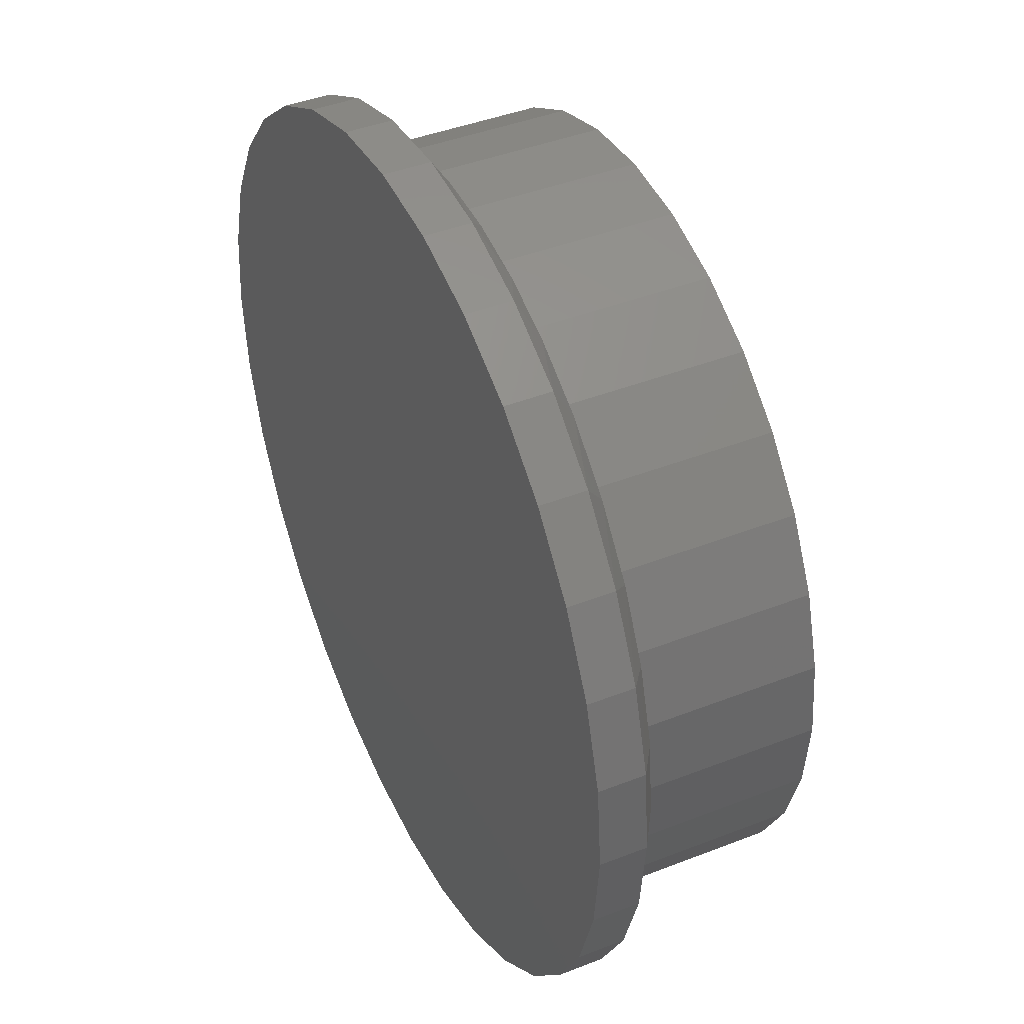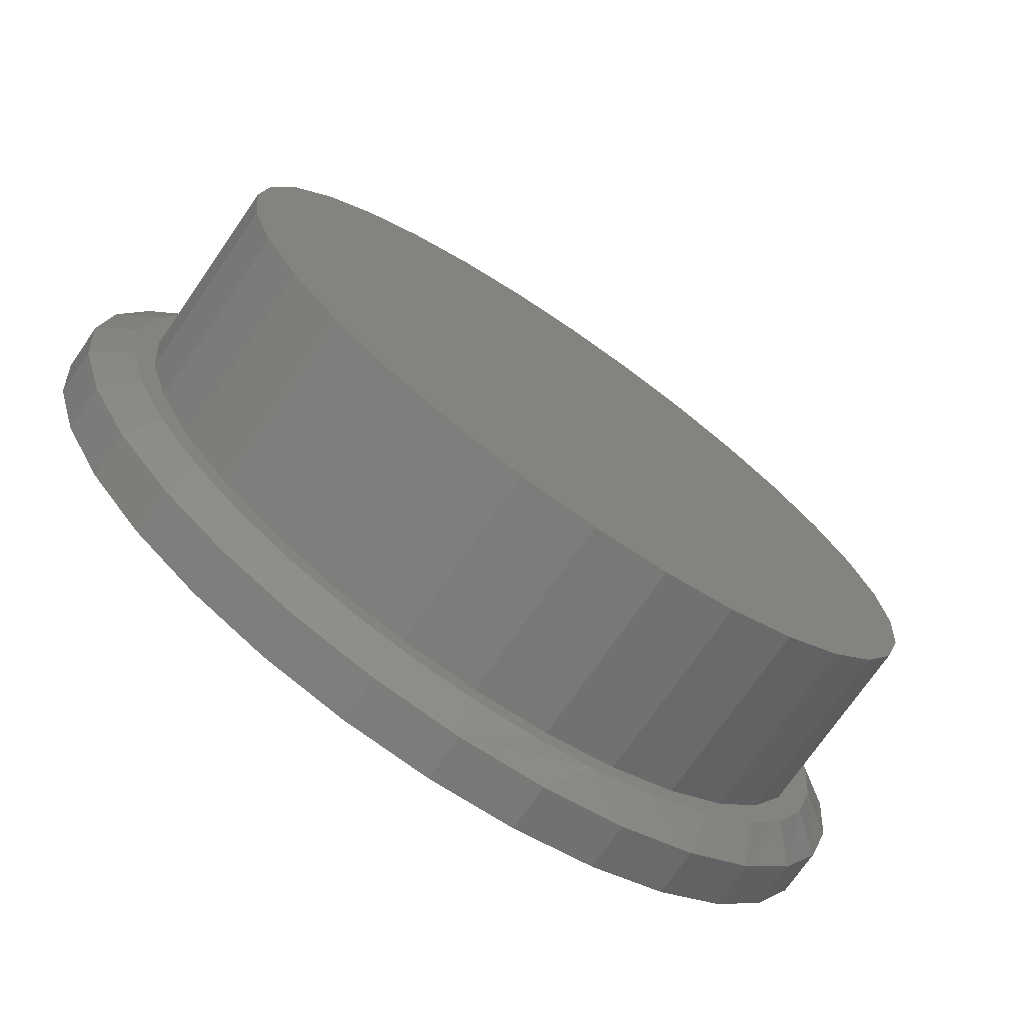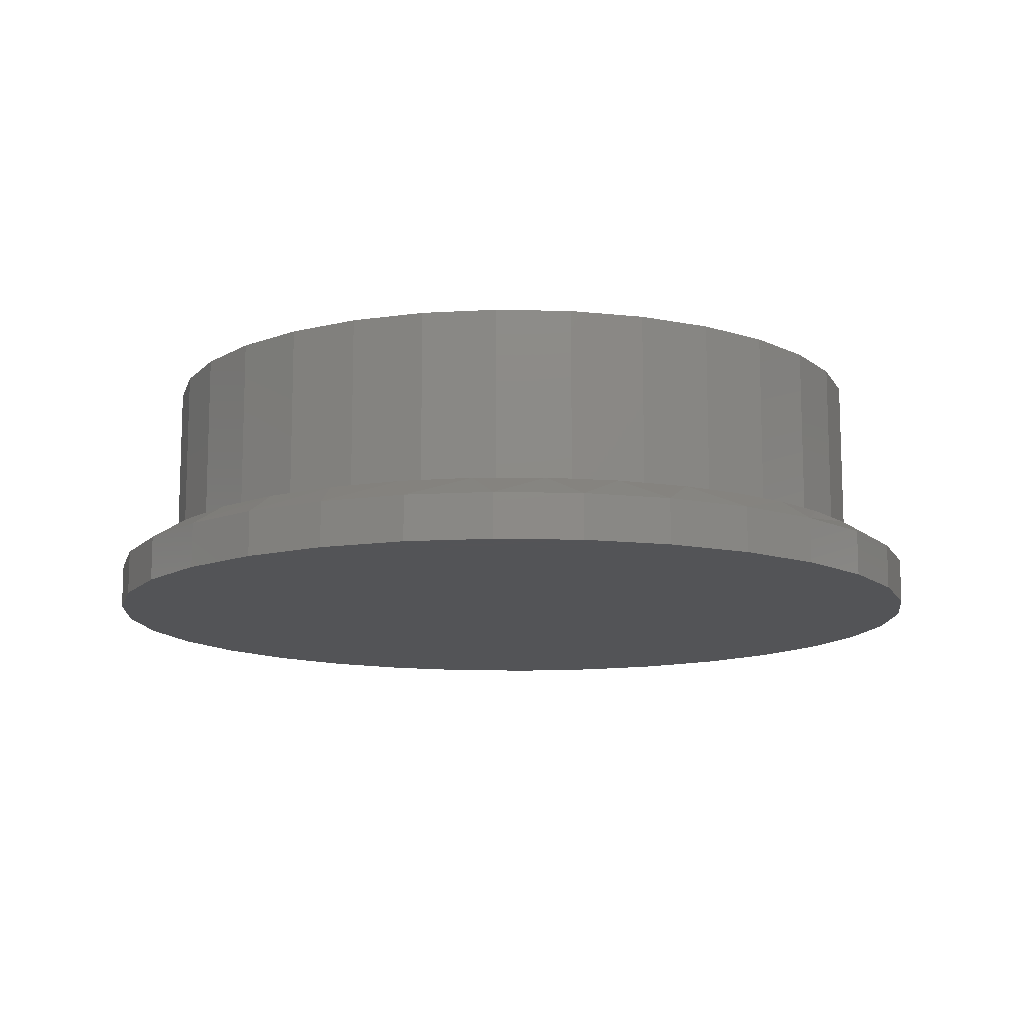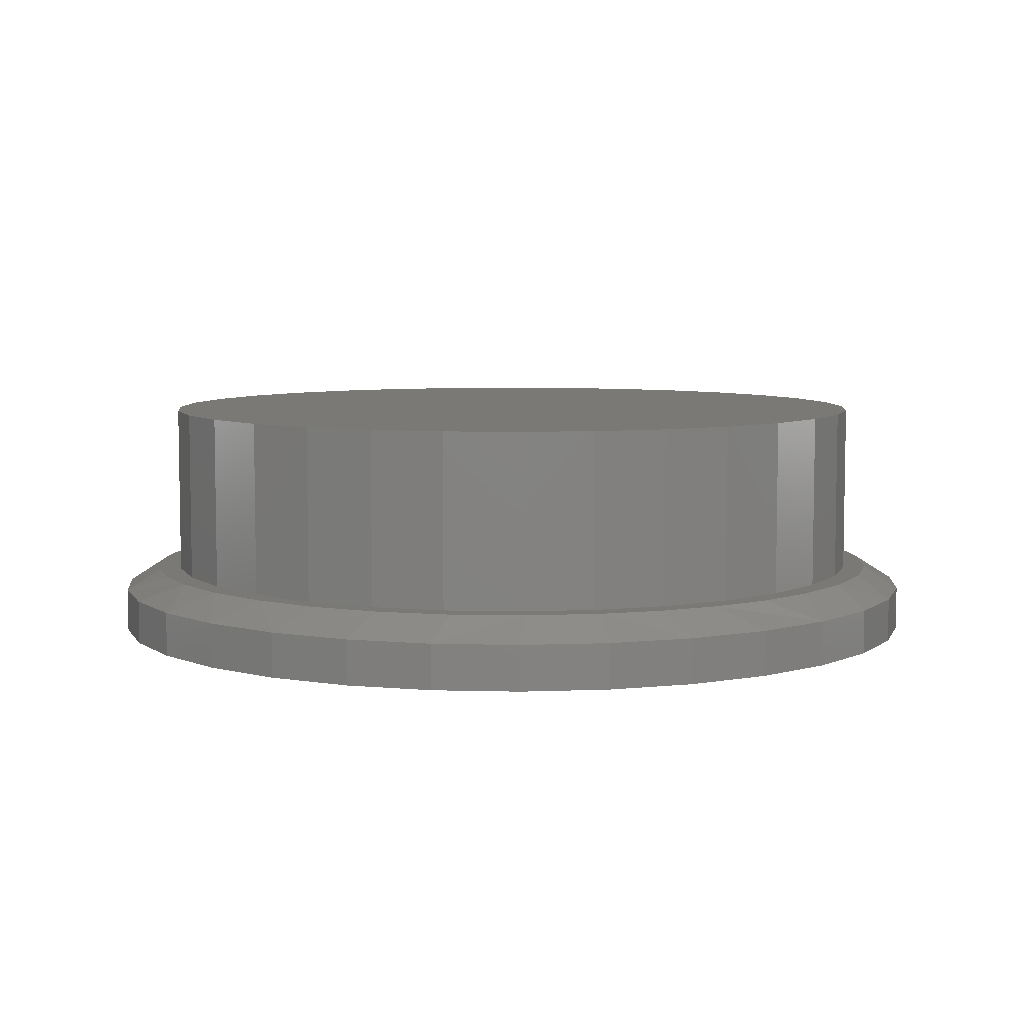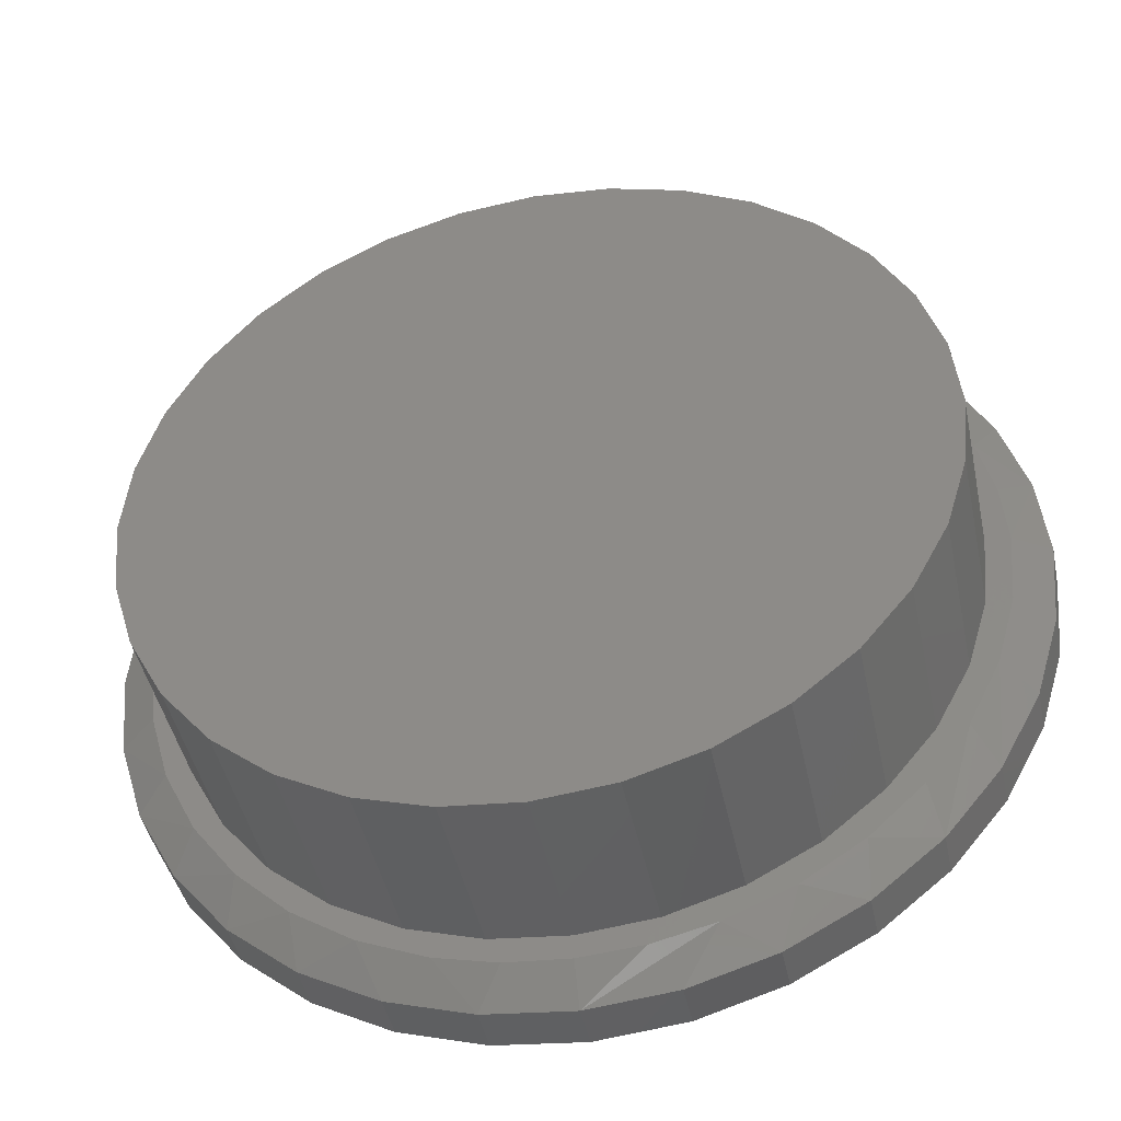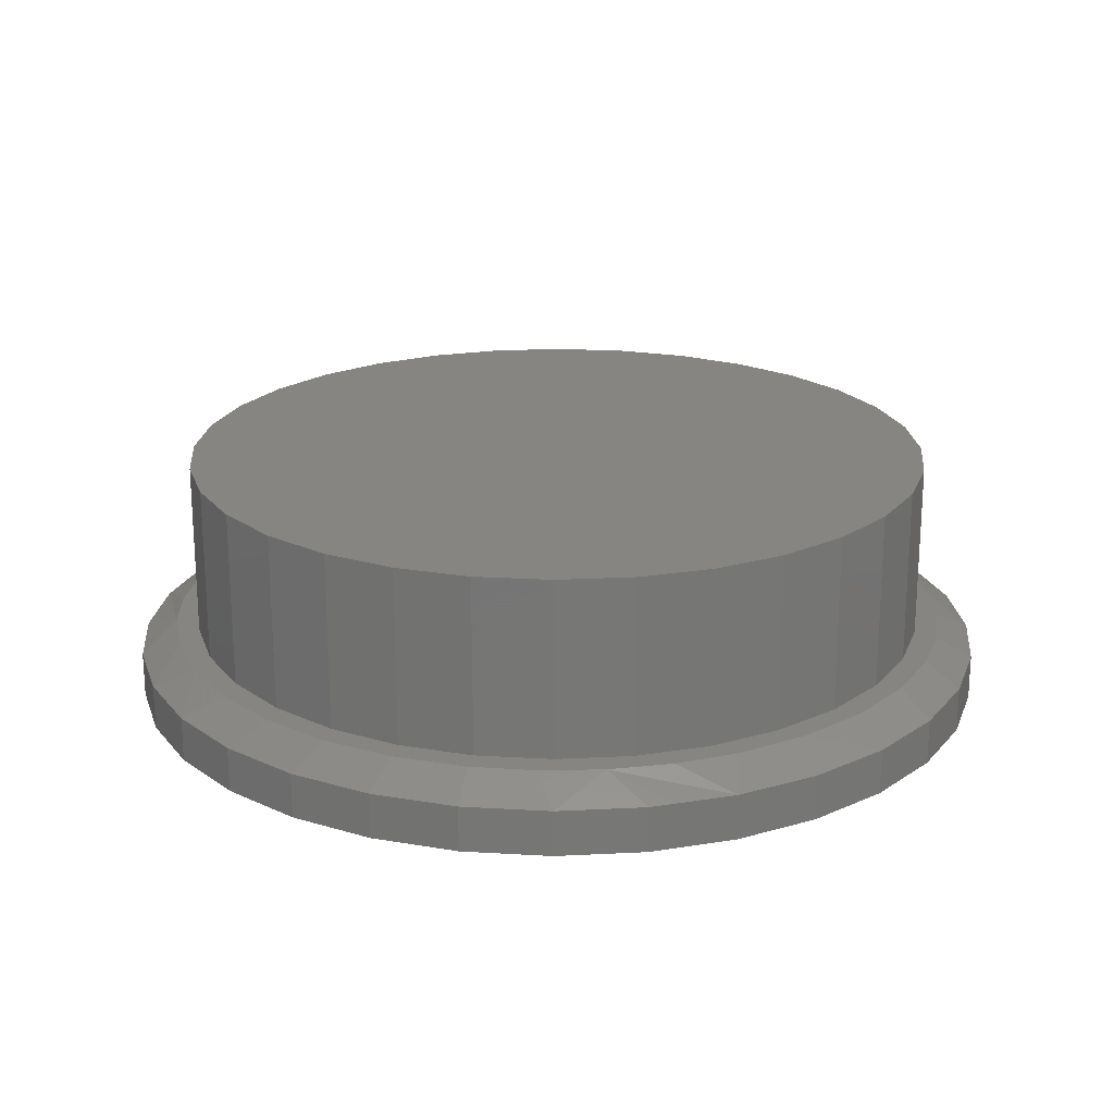
<metadata>
{"format":"stl","ext":"stl","renderer":"f3d","projection":"perspective","resolution":1024,"background":"white","views":[{"elev":42.4,"azim":-115.1,"up":"+Y"},{"elev":-73.3,"azim":-34.7,"up":"+Y"},{"elev":-12.4,"azim":-42.7,"up":"+Z"},{"elev":6.6,"azim":77.7,"up":"+Z"},{"elev":-44.4,"azim":11.8,"up":"+Y"},{"elev":20.8,"azim":101.7,"up":"+Z"}]}
</metadata>
<code>
# stl→obj: 164 verts, 324 faces
v 0.007895 -0.6954 0.1172
v 0.1143 -0.6872 0.1172
v 0.006826 -0.6553 0.1172
v -0.09856 -0.6872 0.1172
v 0.006826 0.6553 0.1172
v 0.1346 0.6837 0.1172
v 0.02558 0.6952 0.1172
v -0.08391 0.6893 0.1172
v -0.1911 0.6663 0.1172
v -0.121 0.6427 0.1172
v -0.2934 0.6267 0.1172
v 0.2605 0.6479 0.1172
v 0.1347 0.6427 0.1172
v 0.2576 0.6054 0.1172
v 0.3774 0.5891 0.1172
v 0.2183 -0.6628 0.1172
v -0.2025 -0.6628 0.1172
v -0.121 -0.6427 0.1172
v -0.3165 -0.6151 0.1172
v -0.2439 -0.6054 0.1172
v -0.4203 -0.5479 0.1172
v -0.3572 -0.5448 0.1172
v -0.5106 -0.4634 0.1172
v -0.4565 -0.4633 0.1172
v -0.5845 -0.3642 0.1172
v -0.538 -0.364 0.1172
v -0.6411 -0.2499 0.1172
v -0.5986 -0.2508 0.1172
v -0.6758 -0.1271 0.1172
v -0.6358 -0.1278 0.1172
v -0.6875 3.191e-07 0.1172
v -0.6484 8.024e-17 0.1172
v -0.6743 0.135 0.1172
v -0.6358 0.1278 0.1172
v -0.6351 0.2649 0.1172
v -0.5986 0.2508 0.1172
v -0.5761 0.3775 0.1172
v -0.538 0.364 0.1172
v -0.4977 0.4774 0.1172
v -0.4565 0.4633 0.1172
v -0.4024 0.5615 0.1172
v -0.3572 0.5448 0.1172
v -0.2439 0.6054 0.1172
v 0.4812 0.5094 0.1172
v 0.3709 0.5448 0.1172
v 0.5683 0.4117 0.1172
v 0.4702 0.4633 0.1172
v 0.6262 0.3182 0.1172
v 0.5517 0.364 0.1172
v 0.6687 0.2166 0.1172
v 0.6122 0.2508 0.1172
v 0.6946 0.1097 0.1172
v 0.6495 0.1278 0.1172
v 0.7033 -1.388e-16 0.1172
v 0.6621 0 0.1172
v 0.6917 -0.1267 0.1172
v 0.6495 -0.1278 0.1172
v 0.6571 -0.2491 0.1172
v 0.6122 -0.2508 0.1172
v 0.6009 -0.3632 0.1172
v 0.5517 -0.364 0.1172
v 0.527 -0.4627 0.1172
v 0.4702 -0.4633 0.1172
v 0.4366 -0.5475 0.1172
v 0.3709 -0.5448 0.1172
v 0.3326 -0.6149 0.1172
v 0.2576 -0.6054 0.1172
v 0.1347 -0.6427 0.1172
v 0.6621 0 0.4219
v 0.6495 -0.1278 0.4219
v 0.6122 -0.2508 0.4219
v 0.5517 -0.364 0.4219
v 0.4702 -0.4633 0.4219
v 0.3709 -0.5448 0.4219
v 0.2576 -0.6054 0.4219
v 0.1347 -0.6427 0.4219
v 0.006826 -0.6553 0.4219
v -0.121 -0.6427 0.4219
v -0.2439 -0.6054 0.4219
v -0.3572 -0.5448 0.4219
v -0.4565 -0.4633 0.4219
v -0.538 -0.364 0.4219
v -0.5986 -0.2508 0.4219
v -0.6358 -0.1278 0.4219
v -0.6484 8.024e-17 0.4219
v -0.6358 0.1278 0.4219
v -0.5986 0.2508 0.4219
v -0.538 0.364 0.4219
v -0.4565 0.4633 0.4219
v -0.3572 0.5448 0.4219
v -0.2439 0.6054 0.4219
v -0.121 0.6427 0.4219
v 0.006826 0.6553 0.4219
v 0.1347 0.6427 0.4219
v 0.2576 0.6054 0.4219
v 0.3709 0.5448 0.4219
v 0.4702 0.4633 0.4219
v 0.5517 0.364 0.4219
v 0.6122 0.2508 0.4219
v 0.6495 0.1278 0.4219
v 0.7658 0 0
v 0.7658 -1.856e-16 0.07812
v 0.7512 -0.1479 0
v 0.7512 -0.1479 0.07812
v 0.7081 -0.29 0
v 0.7081 -0.29 0.07812
v 0.6381 -0.4211 0
v 0.6381 -0.4211 0.07812
v 0.5438 -0.5359 0
v 0.5438 -0.5359 0.07812
v 0.429 -0.6302 0
v 0.429 -0.6302 0.07812
v 0.2979 -0.7002 0
v 0.2979 -0.7002 0.07812
v 0.1558 -0.7433 0
v 0.1558 -0.7433 0.07812
v 0.007895 -0.7579 0
v 0.007895 -0.7579 0.07812
v -0.14 -0.7433 0
v -0.14 -0.7433 0.07812
v -0.2821 -0.7002 0
v -0.2821 -0.7002 0.07812
v -0.4132 -0.6302 0
v -0.4132 -0.6302 0.07812
v -0.528 -0.5359 0
v -0.528 -0.5359 0.07812
v -0.6223 -0.4211 0
v -0.6223 -0.4211 0.07812
v -0.6923 -0.29 0
v -0.6923 -0.29 0.07812
v -0.7354 -0.1479 0
v -0.7354 -0.1479 0.07812
v -0.75 9.281e-17 0
v -0.75 9.281e-17 0.07812
v -0.7354 0.1479 0
v -0.7354 0.1479 0.07812
v -0.6923 0.29 0
v -0.6923 0.29 0.07812
v -0.6223 0.4211 0
v -0.6223 0.4211 0.07812
v -0.528 0.5359 0
v -0.528 0.5359 0.07812
v -0.4132 0.6302 0
v -0.4132 0.6302 0.07812
v -0.2821 0.7002 0
v -0.2821 0.7002 0.07812
v -0.14 0.7433 0
v -0.14 0.7433 0.07812
v 0.007895 0.7579 0
v 0.007895 0.7579 0.07812
v 0.1558 0.7433 0
v 0.1558 0.7433 0.07812
v 0.2979 0.7002 0
v 0.2979 0.7002 0.07812
v 0.429 0.6302 0
v 0.429 0.6302 0.07812
v 0.5438 0.5359 0
v 0.5438 0.5359 0.07812
v 0.6381 0.4211 0
v 0.6381 0.4211 0.07812
v 0.7081 0.29 0
v 0.7081 0.29 0.07812
v 0.7512 0.1479 0
v 0.7512 0.1479 0.07812
f 1 2 3
f 1 3 4
f 5 6 7
f 7 8 5
f 5 8 9
f 10 5 9
f 9 11 10
f 6 5 12
f 5 13 12
f 12 13 14
f 12 14 15
f 3 2 16
f 4 3 17
f 17 3 18
f 17 18 19
f 19 18 20
f 19 20 21
f 21 20 22
f 21 22 23
f 23 22 24
f 23 24 25
f 25 24 26
f 25 26 27
f 27 26 28
f 27 28 29
f 29 28 30
f 29 30 31
f 31 30 32
f 31 32 33
f 33 32 34
f 33 34 35
f 35 34 36
f 35 36 37
f 37 36 38
f 37 38 39
f 39 38 40
f 39 40 41
f 41 40 42
f 41 42 11
f 11 42 43
f 11 43 10
f 15 14 44
f 44 14 45
f 44 45 46
f 46 45 47
f 46 47 48
f 48 47 49
f 48 49 50
f 50 49 51
f 50 51 52
f 52 51 53
f 52 53 54
f 54 53 55
f 54 55 56
f 56 55 57
f 56 57 58
f 58 57 59
f 58 59 60
f 60 59 61
f 60 61 62
f 62 61 63
f 62 63 64
f 64 63 65
f 64 65 66
f 66 65 67
f 66 67 16
f 16 67 68
f 16 68 3
f 55 69 57
f 57 69 70
f 57 70 59
f 59 70 71
f 59 71 61
f 61 71 72
f 61 72 63
f 63 72 73
f 63 73 65
f 65 73 74
f 65 74 67
f 67 74 75
f 67 75 68
f 68 75 76
f 68 76 3
f 3 76 77
f 3 77 18
f 18 77 78
f 18 78 20
f 20 78 79
f 20 79 22
f 22 79 80
f 22 80 24
f 24 80 81
f 24 81 26
f 26 81 82
f 26 82 28
f 28 82 83
f 28 83 30
f 30 83 84
f 30 84 32
f 32 84 85
f 32 85 34
f 34 85 86
f 34 86 36
f 36 86 87
f 36 87 38
f 38 87 88
f 38 88 40
f 40 88 89
f 40 89 42
f 42 89 90
f 42 90 43
f 43 90 91
f 43 91 10
f 10 91 92
f 10 92 5
f 5 92 93
f 5 93 13
f 13 93 94
f 13 94 14
f 14 94 95
f 14 95 45
f 45 95 96
f 45 96 47
f 47 96 97
f 47 97 49
f 49 97 98
f 49 98 51
f 51 98 99
f 51 99 53
f 53 99 100
f 53 100 55
f 55 100 69
f 92 94 93
f 94 92 95
f 95 92 91
f 95 91 96
f 96 91 90
f 96 90 97
f 97 90 89
f 97 89 98
f 98 89 88
f 98 88 99
f 99 88 87
f 99 87 100
f 100 87 86
f 100 86 69
f 69 86 85
f 69 85 70
f 70 85 84
f 70 84 71
f 71 84 83
f 71 83 72
f 72 83 82
f 72 82 73
f 73 82 81
f 73 81 74
f 74 81 80
f 74 80 75
f 75 80 79
f 75 79 76
f 76 79 78
f 76 78 77
f 101 102 103
f 103 102 104
f 103 104 105
f 105 104 106
f 105 106 107
f 107 106 108
f 107 108 109
f 109 108 110
f 109 110 111
f 111 110 112
f 111 112 113
f 113 112 114
f 113 114 115
f 115 114 116
f 115 116 117
f 117 116 118
f 117 118 119
f 119 118 120
f 119 120 121
f 121 120 122
f 121 122 123
f 123 122 124
f 123 124 125
f 125 124 126
f 125 126 127
f 127 126 128
f 127 128 129
f 129 128 130
f 129 130 131
f 131 130 132
f 131 132 133
f 133 132 134
f 133 134 135
f 135 134 136
f 135 136 137
f 137 136 138
f 137 138 139
f 139 138 140
f 139 140 141
f 141 140 142
f 141 142 143
f 143 142 144
f 143 144 145
f 145 144 146
f 145 146 147
f 147 146 148
f 147 148 149
f 149 148 150
f 149 150 151
f 151 150 152
f 151 152 153
f 153 152 154
f 153 154 155
f 155 154 156
f 155 156 157
f 157 156 158
f 157 158 159
f 159 158 160
f 159 160 161
f 161 160 162
f 161 162 163
f 163 162 164
f 163 164 101
f 101 164 102
f 162 160 50
f 50 164 162
f 48 50 160
f 9 148 146
f 138 37 140
f 37 138 35
f 35 138 136
f 35 136 33
f 33 136 134
f 33 134 31
f 50 52 164
f 164 52 54
f 164 54 102
f 48 160 46
f 46 160 158
f 46 158 44
f 44 158 156
f 44 156 15
f 15 156 154
f 15 154 12
f 154 152 12
f 12 152 6
f 152 150 6
f 6 150 7
f 9 8 148
f 148 8 7
f 148 7 150
f 9 146 11
f 11 146 144
f 11 144 41
f 41 144 142
f 41 142 39
f 39 142 140
f 39 140 37
f 66 114 112
f 66 112 64
f 112 110 64
f 16 118 116
f 116 114 16
f 16 114 66
f 19 124 122
f 19 122 17
f 122 120 17
f 17 120 4
f 120 1 4
f 21 126 124
f 21 124 19
f 118 16 2
f 118 2 1
f 1 120 118
f 128 25 130
f 130 25 27
f 130 27 132
f 132 27 29
f 132 29 134
f 134 29 31
f 60 108 58
f 58 108 106
f 58 106 56
f 56 106 104
f 56 104 54
f 54 104 102
f 108 60 110
f 110 60 62
f 110 62 64
f 25 128 23
f 23 128 126
f 23 126 21
f 149 151 147
f 117 119 115
f 115 119 121
f 115 121 113
f 113 121 123
f 113 123 111
f 111 123 125
f 111 125 109
f 109 125 127
f 109 127 107
f 107 127 129
f 107 129 105
f 105 129 131
f 105 131 103
f 103 131 133
f 103 133 101
f 101 133 135
f 101 135 163
f 163 135 137
f 163 137 161
f 161 137 139
f 161 139 159
f 159 139 141
f 159 141 157
f 157 141 143
f 157 143 155
f 155 143 145
f 155 145 153
f 153 145 147
f 153 147 151

</code>
